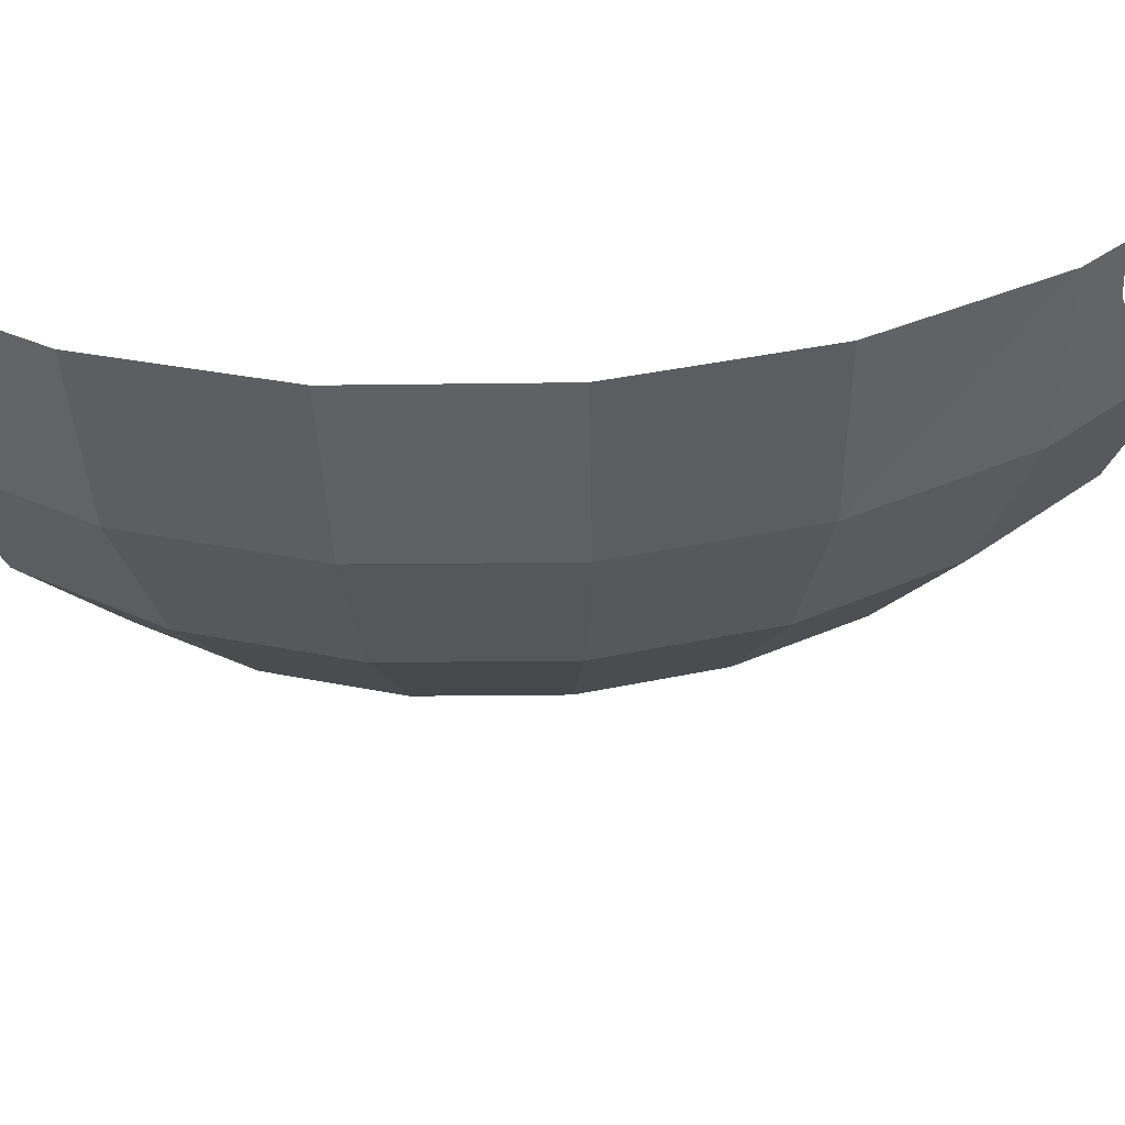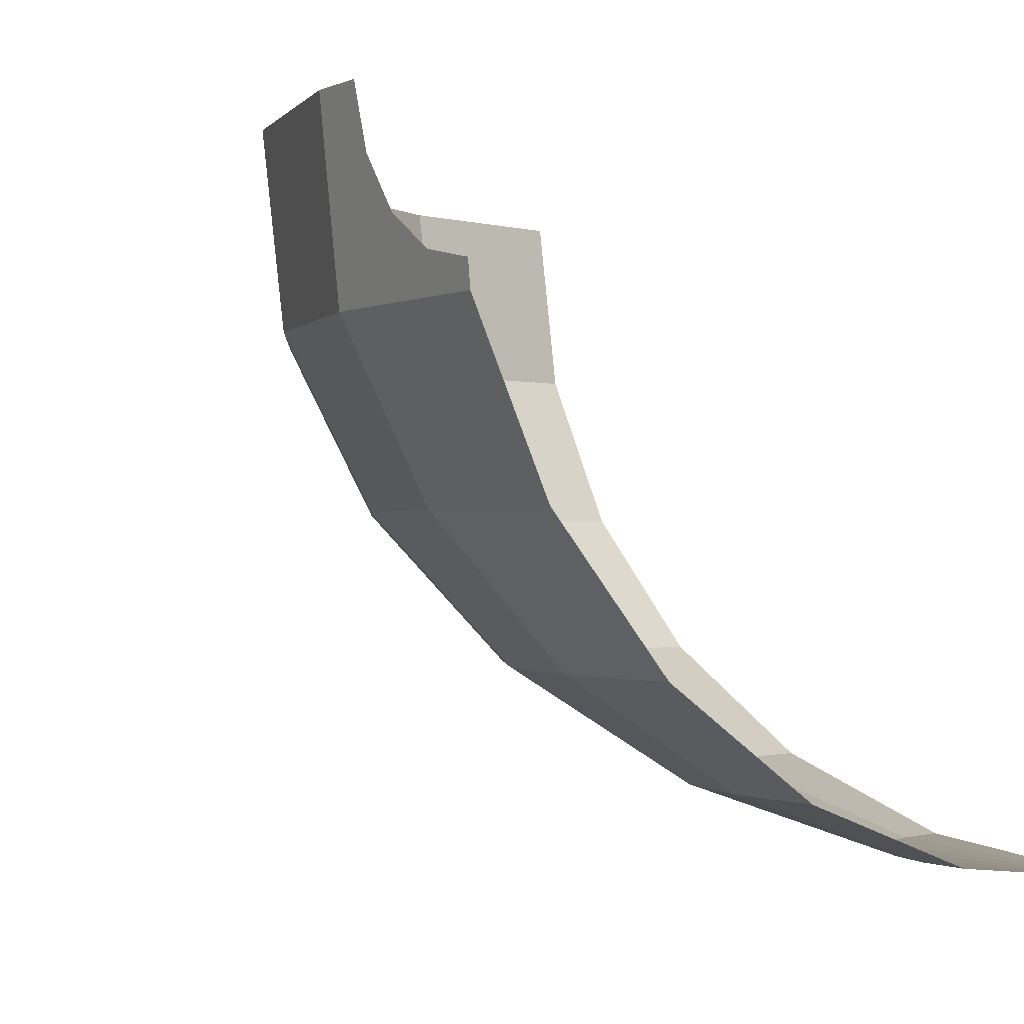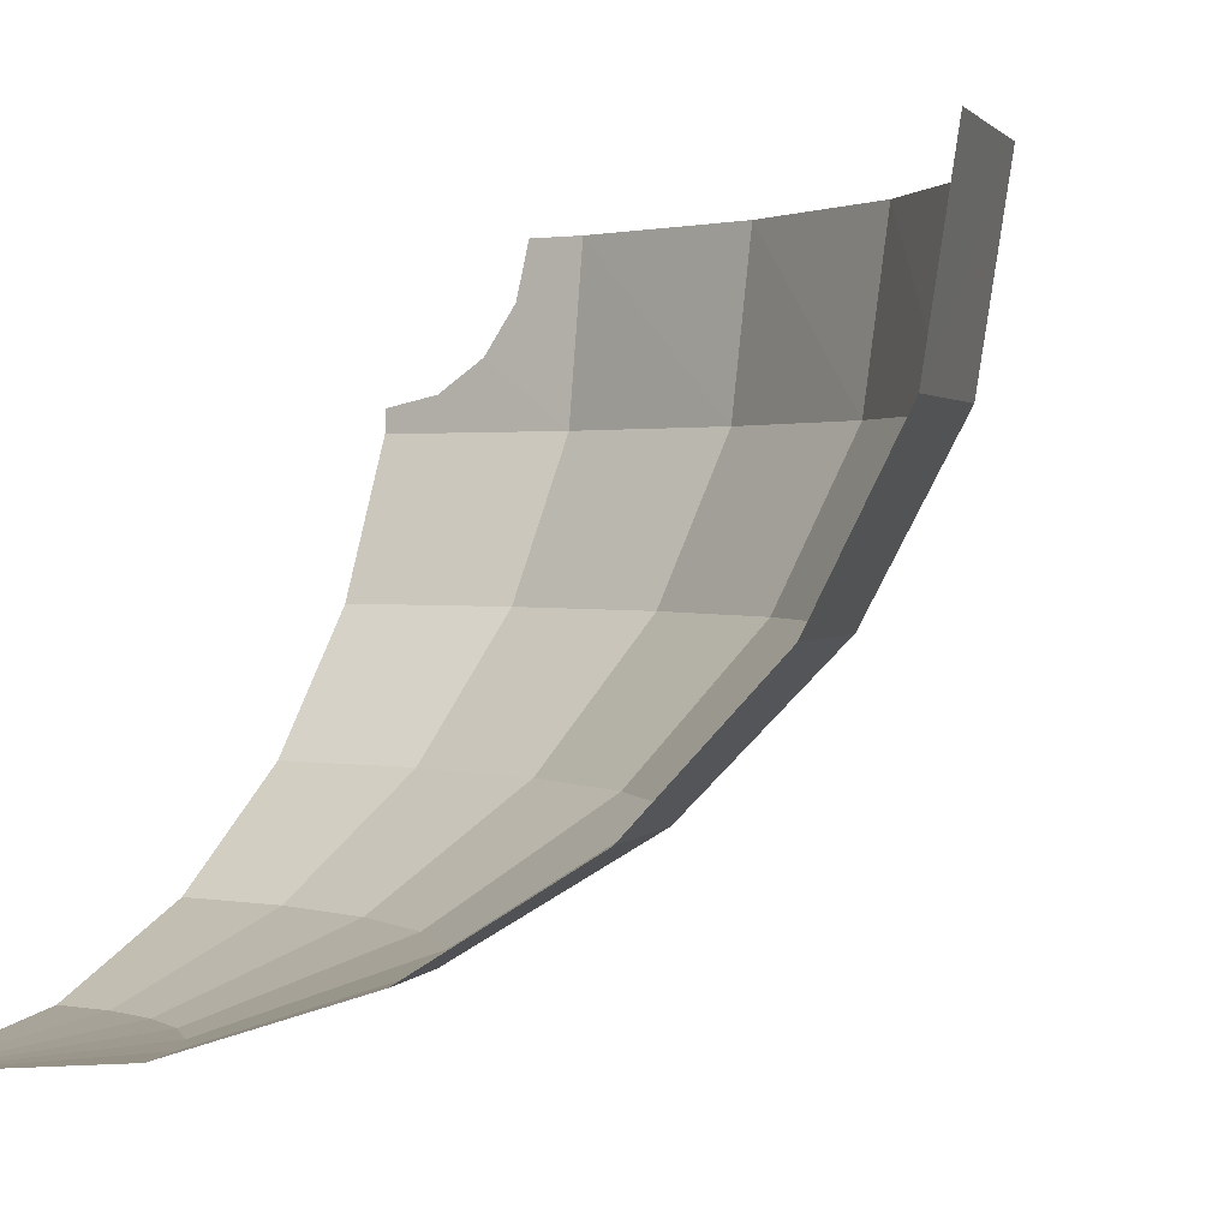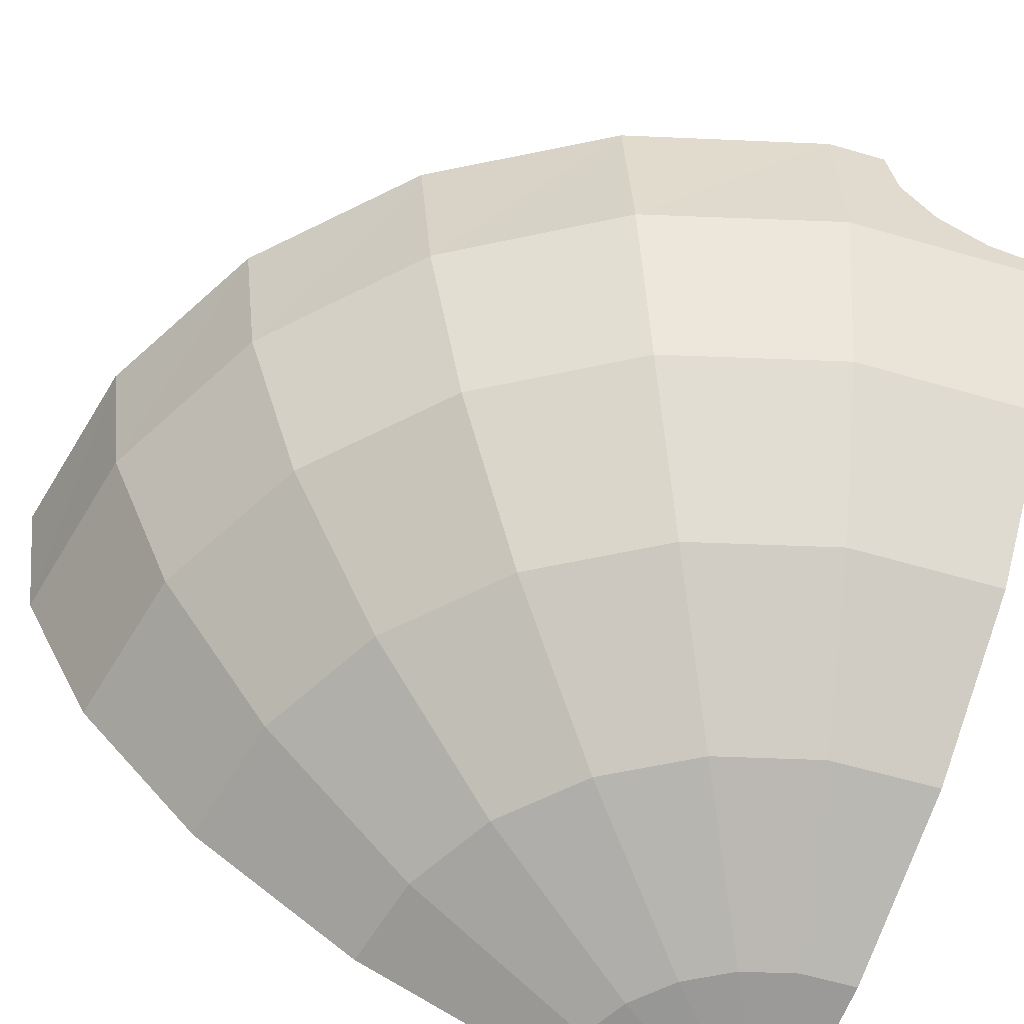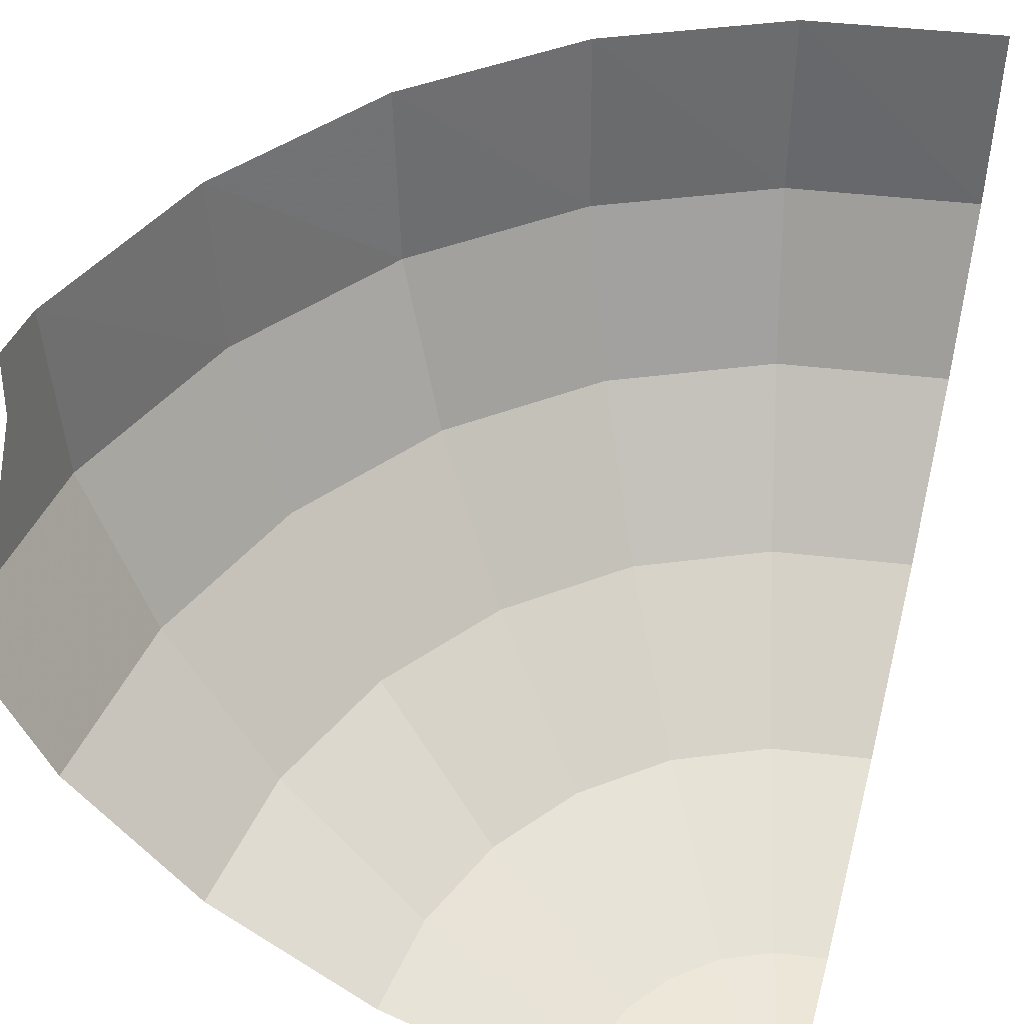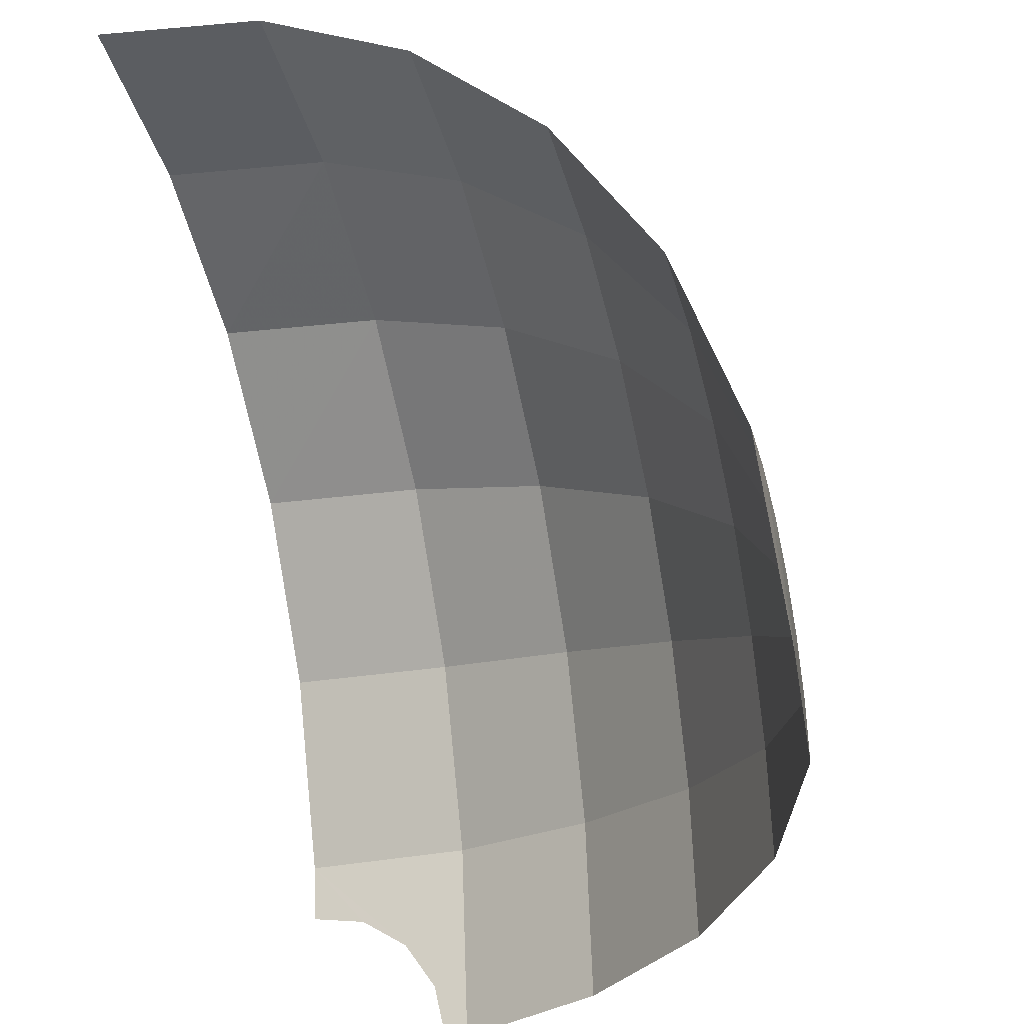
<metadata>
{"format":"obj","ext":"obj","renderer":"f3d","projection":"perspective","resolution":1024,"background":"white","views":[{"elev":36.2,"azim":38.9,"up":"+Y"},{"elev":-0.9,"azim":141.5,"up":"+Y"},{"elev":1.8,"azim":-65.0,"up":"+Y"},{"elev":-62.9,"azim":66.8,"up":"+Y"},{"elev":45.3,"azim":-164.3,"up":"+Y"},{"elev":-32.6,"azim":-73.9,"up":"+Z"}]}
</metadata>
<code>
v 0 -0.09875 0.7727
v 0.185 -0.09875 0.7464
v 0.1889 0.075 0.7727
v 0 0.075 0.8
v 0.365 0.075 0.6928
v 0.1889 0.075 0.7727
v 0.185 -0.09875 0.7464
v 0.3575 -0.09875 0.6692
v 0.185 -0.09875 0.7464
v 0 -0.09875 0.7727
v 0 -0.2531 0.6928
v 0.1658 -0.2531 0.6692
v 0 -0.2531 0.6928
v 0 -0.3864 0.5657
v 0.1354 -0.3864 0.5464
v 0.1658 -0.2531 0.6692
v 0.09576 -0.4888 0.3864
v 0.1354 -0.3864 0.5464
v 0 -0.3864 0.5657
v 0 -0.4888 0.4
v 0.09576 -0.4888 0.3864
v 0 -0.4888 0.4
v 0 -0.553 0.207
v 0.04956 -0.553 0.1999
v 0 -0.553 0.207
v 0 -0.575 -5e-05
v 0.04956 -0.553 0.1999
v 0.3575 -0.09875 0.6692
v 0.185 -0.09875 0.7464
v 0.1658 -0.2531 0.6692
v 0.3204 -0.2531 0.6
v 0.2616 -0.3864 0.4899
v 0.3204 -0.2531 0.6
v 0.1658 -0.2531 0.6692
v 0.1354 -0.3864 0.5464
v 0.185 -0.4888 0.3464
v 0.2616 -0.3864 0.4899
v 0.1354 -0.3864 0.5464
v 0.09576 -0.4888 0.3864
v 0.09575 -0.553 0.1793
v 0.185 -0.4888 0.3464
v 0.09576 -0.4888 0.3864
v 0.04956 -0.553 0.1999
v 0.5162 0.075 0.5657
v 0.365 0.075 0.6928
v 0.3575 -0.09875 0.6692
v 0.5056 -0.09875 0.5464
v 0.4531 -0.2531 0.4899
v 0.5056 -0.09875 0.5464
v 0.3575 -0.09875 0.6692
v 0.3204 -0.2531 0.6
v 0.37 -0.3864 0.4
v 0.4531 -0.2531 0.4899
v 0.3204 -0.2531 0.6
v 0.2616 -0.3864 0.4899
v 0.2616 -0.4888 0.2828
v 0.37 -0.3864 0.4
v 0.2616 -0.3864 0.4899
v 0.185 -0.4888 0.3464
v 0.185 -0.4888 0.3464
v 0.09575 -0.553 0.1793
v 0.1354 -0.553 0.1464
v 0.2616 -0.4888 0.2828
v 0.6322 0.075 0.4
v 0.5162 0.075 0.5657
v 0.5056 -0.09875 0.5464
v 0.6192 -0.09875 0.3864
v 0.5056 -0.09875 0.5464
v 0.4531 -0.2531 0.4899
v 0.555 -0.2531 0.3464
v 0.6192 -0.09875 0.3864
v 0.4531 -0.3864 0.2828
v 0.555 -0.2531 0.3464
v 0.4531 -0.2531 0.4899
v 0.37 -0.3864 0.4
v 0.37 -0.3864 0.4
v 0.2616 -0.4888 0.2828
v 0.3204 -0.4888 0.2
v 0.4531 -0.3864 0.2828
v 0.1658 -0.553 0.1035
v 0.3204 -0.4888 0.2
v 0.2616 -0.4888 0.2828
v 0.1354 -0.553 0.1464
v 0.7051 0.075 0.207
v 0.6322 0.075 0.4
v 0.6192 -0.09875 0.3864
v 0.6906 -0.09875 0.2
v 0.619 -0.2531 0.1793
v 0.6906 -0.09875 0.2
v 0.6192 -0.09875 0.3864
v 0.555 -0.2531 0.3464
v 0.5054 -0.3864 0.1464
v 0.619 -0.2531 0.1793
v 0.555 -0.2531 0.3464
v 0.4531 -0.3864 0.2828
v 0.3574 -0.4888 0.1035
v 0.5054 -0.3864 0.1464
v 0.4531 -0.3864 0.2828
v 0.3204 -0.4888 0.2
v 0.185 -0.553 0.05357
v 0.3574 -0.4888 0.1035
v 0.3204 -0.4888 0.2
v 0.1658 -0.553 0.1035
v 0.6409 -0.2531 0
v 0.715 -0.09875 0
v 0.6906 -0.09875 0.2
v 0.619 -0.2531 0.1793
v 0.5232 -0.3864 0
v 0.6409 -0.2531 0
v 0.619 -0.2531 0.1793
v 0.5054 -0.3864 0.1464
v 0.37 -0.4888 0
v 0.5232 -0.3864 0
v 0.5054 -0.3864 0.1464
v 0.3574 -0.4888 0.1035
v 0.1915 -0.553 0
v 0.37 -0.4888 0
v 0.3574 -0.4888 0.1035
v 0.185 -0.553 0.05357
v 0.09575 -0.553 0.1793
v 0.04956 -0.553 0.1999
v 0 -0.575 -5e-05
v 0.09575 -0.553 0.1793
v 0 -0.575 -5e-05
v 0.1354 -0.553 0.1464
v 0.1354 -0.553 0.1464
v 0 -0.575 -5e-05
v 0.1658 -0.553 0.1035
v 0.1658 -0.553 0.1035
v 0 -0.575 -5e-05
v 0.185 -0.553 0.05357
v 0.185 -0.553 0.05357
v 0 -0.575 -5e-05
v 0.1915 -0.553 0
v 0.7079 -0.03106 0.1061
v 0.6906 -0.09875 0.2
v 0.711 -0.06359 0.0574
v 0.7051 0.075 0.207
v 0.6906 -0.09875 0.2
v 0.7079 -0.03106 0.1061
v 0.7083 0.01759 0.1386
v 0.711 -0.06359 0.0574
v 0.6906 -0.09875 0.2
v 0.715 -0.09875 0
v 0.715 -0.09875 0
v 0.717 -0.075 0
v 0.711 -0.06359 0.0574
v 0.7083 0.01759 0.1386
v 0.712 0.075 0.15
v 0.7051 0.075 0.207
g mesh7434934
f 1 2 3
f 3 4 1
f 5 6 7
f 7 8 5
f 9 10 11
f 11 12 9
f 13 14 15
f 15 16 13
f 17 18 19
f 19 20 17
f 21 22 23
f 23 24 21
f 25 26 27
f 28 29 30
f 30 31 28
f 32 33 34
f 34 35 32
f 36 37 38
f 38 39 36
f 40 41 42
f 42 43 40
f 44 45 46
f 46 47 44
f 48 49 50
f 50 51 48
f 52 53 54
f 54 55 52
f 56 57 58
f 58 59 56
f 60 61 62
f 62 63 60
f 64 65 66
f 66 67 64
f 68 69 70
f 70 71 68
f 72 73 74
f 74 75 72
f 76 77 78
f 78 79 76
f 80 81 82
f 82 83 80
f 84 85 86
f 86 87 84
f 88 89 90
f 90 91 88
f 92 93 94
f 94 95 92
f 96 97 98
f 98 99 96
f 100 101 102
f 102 103 100
f 104 105 106
f 106 107 104
f 108 109 110
f 110 111 108
f 112 113 114
f 114 115 112
f 116 117 118
f 118 119 116
f 120 121 122
f 123 124 125
f 126 127 128
f 129 130 131
f 132 133 134
f 135 136 137
f 138 139 140
f 140 141 138
f 142 143 144
f 145 146 147
f 148 149 150

</code>
